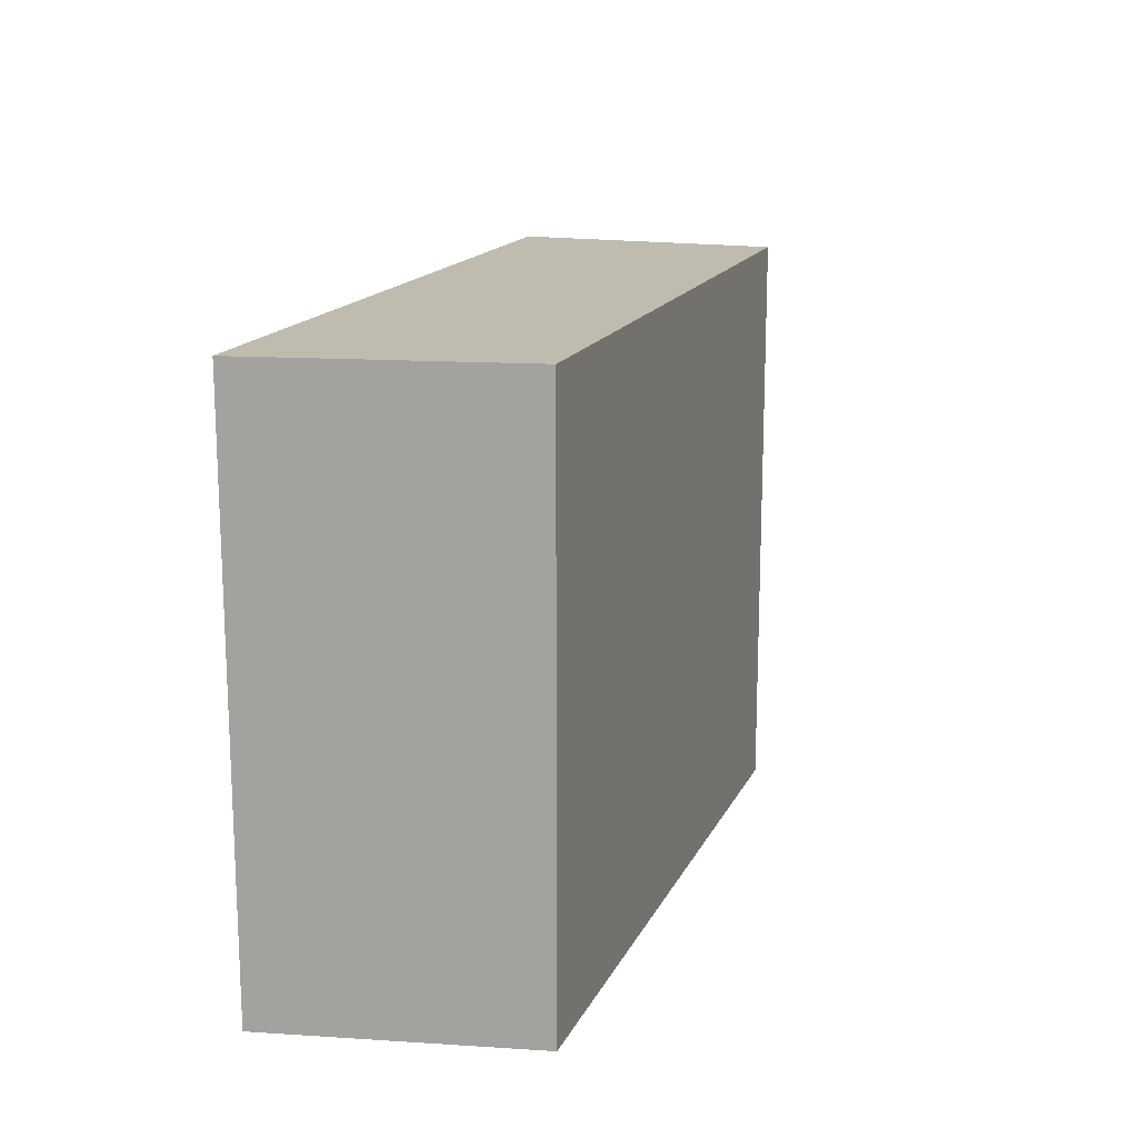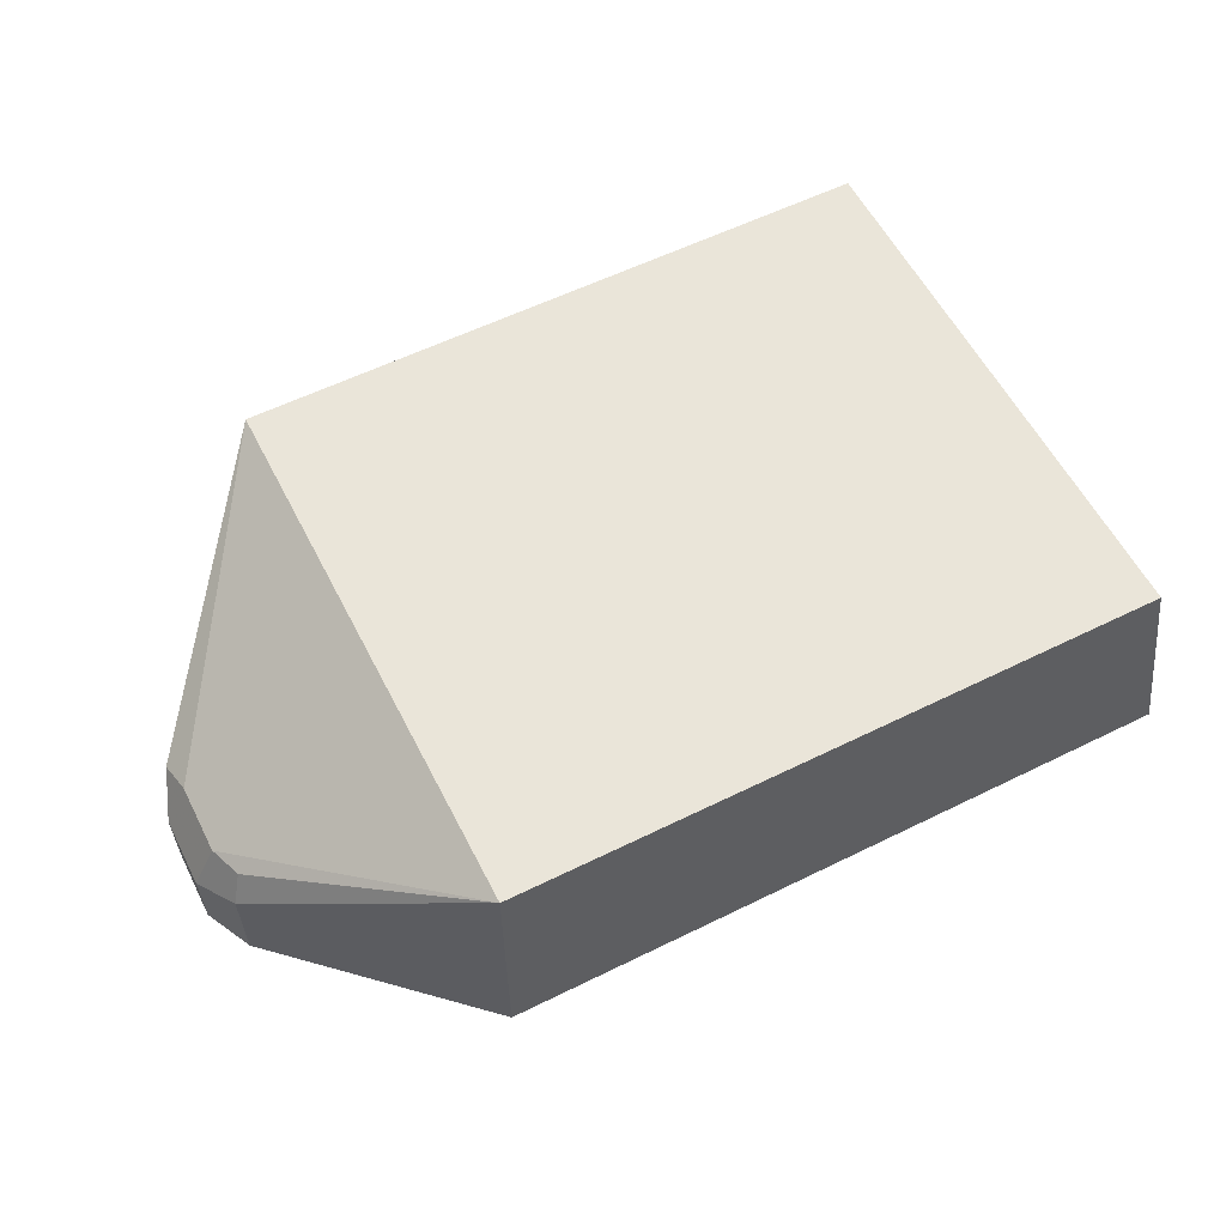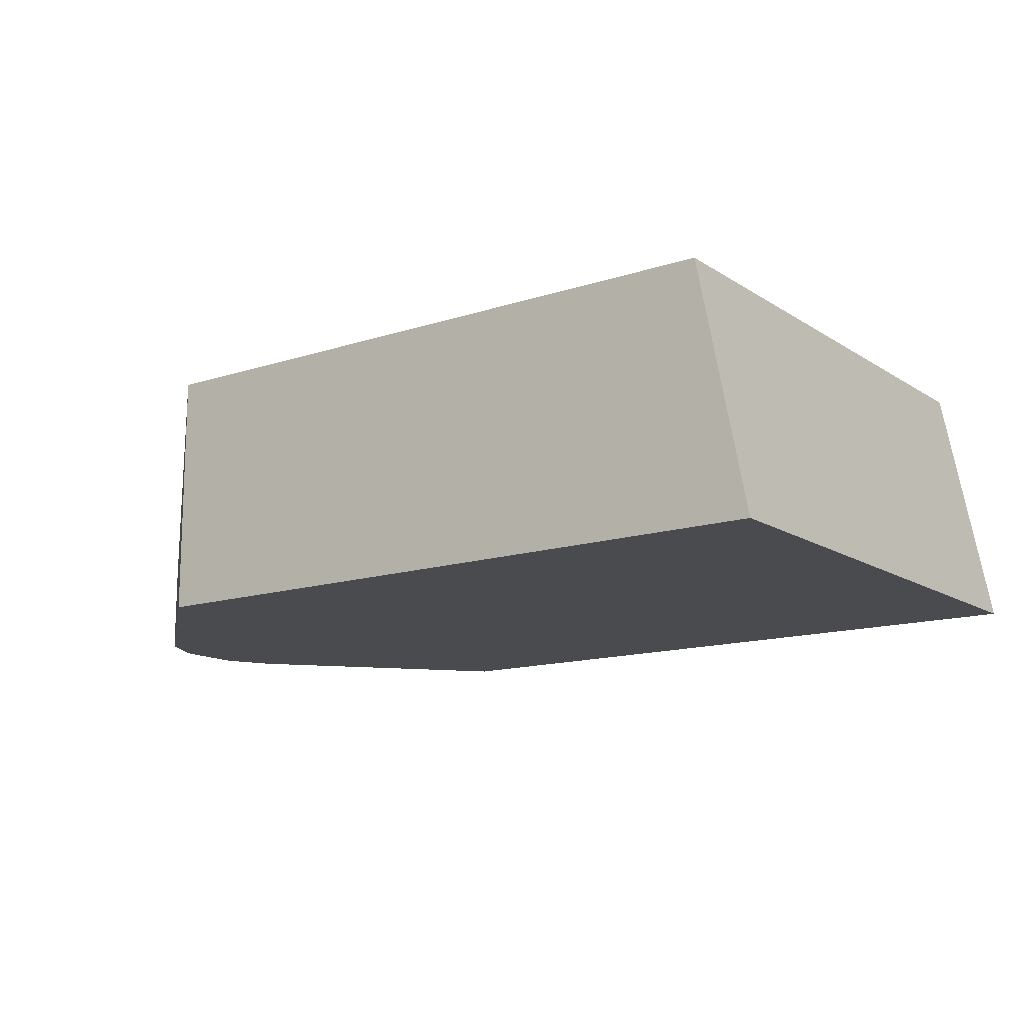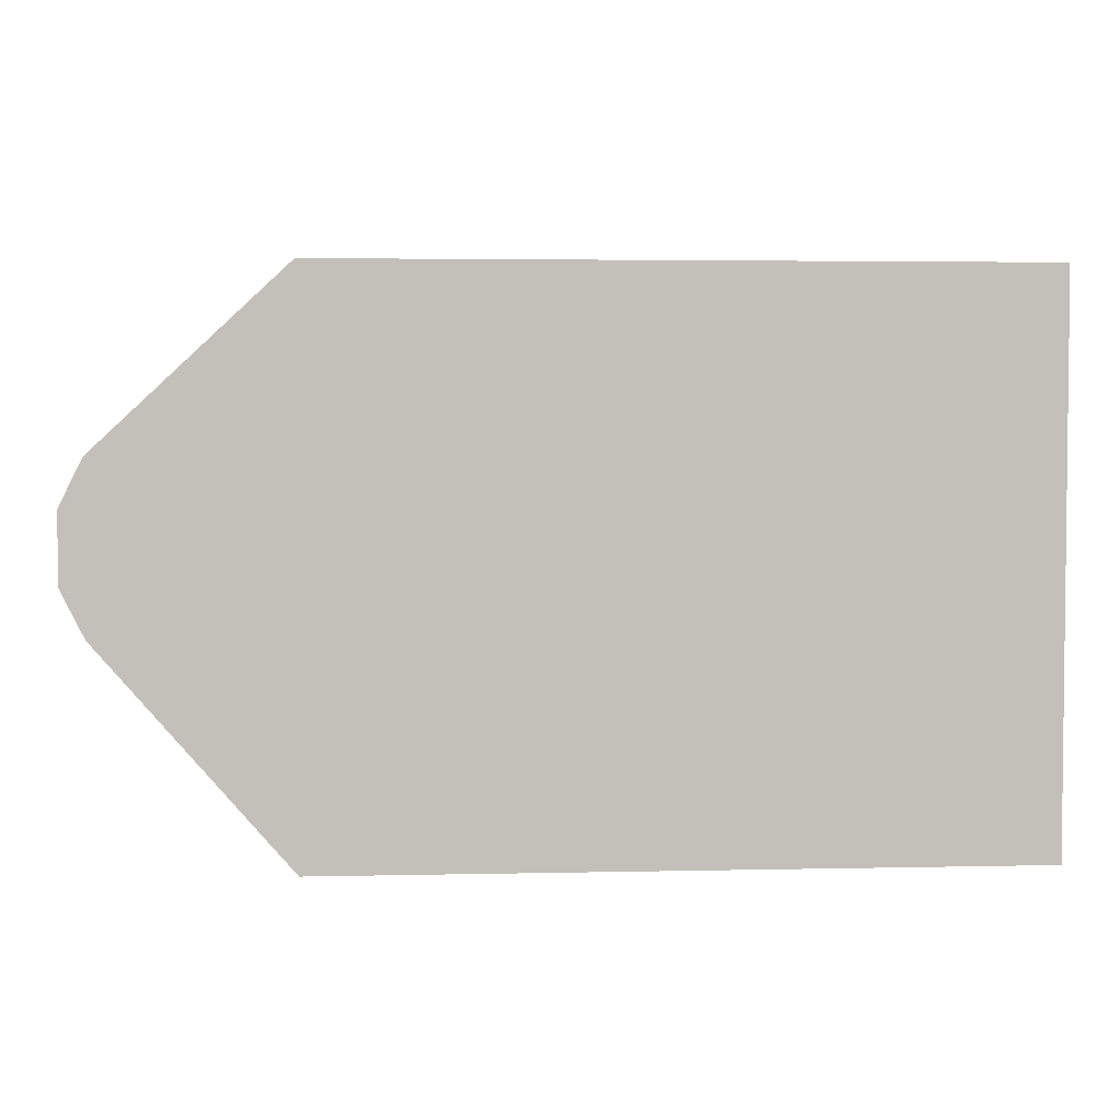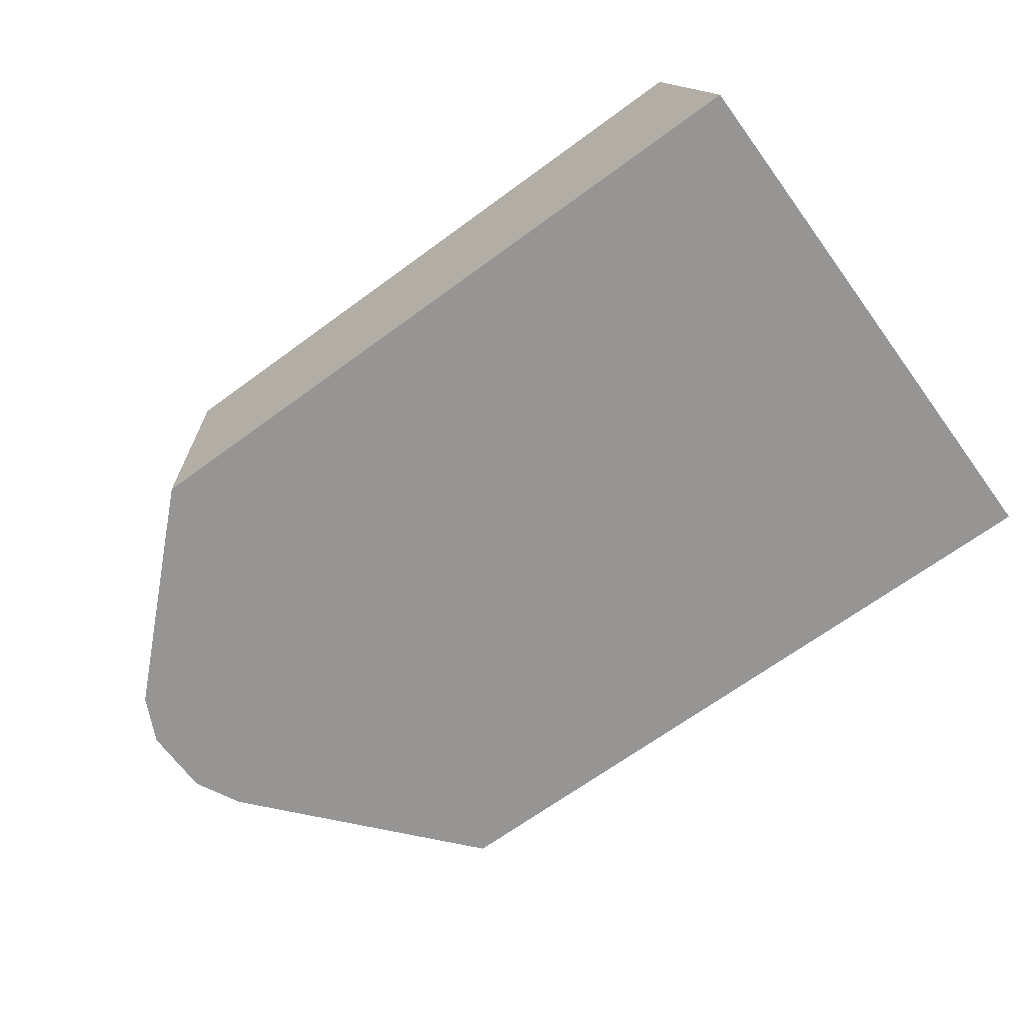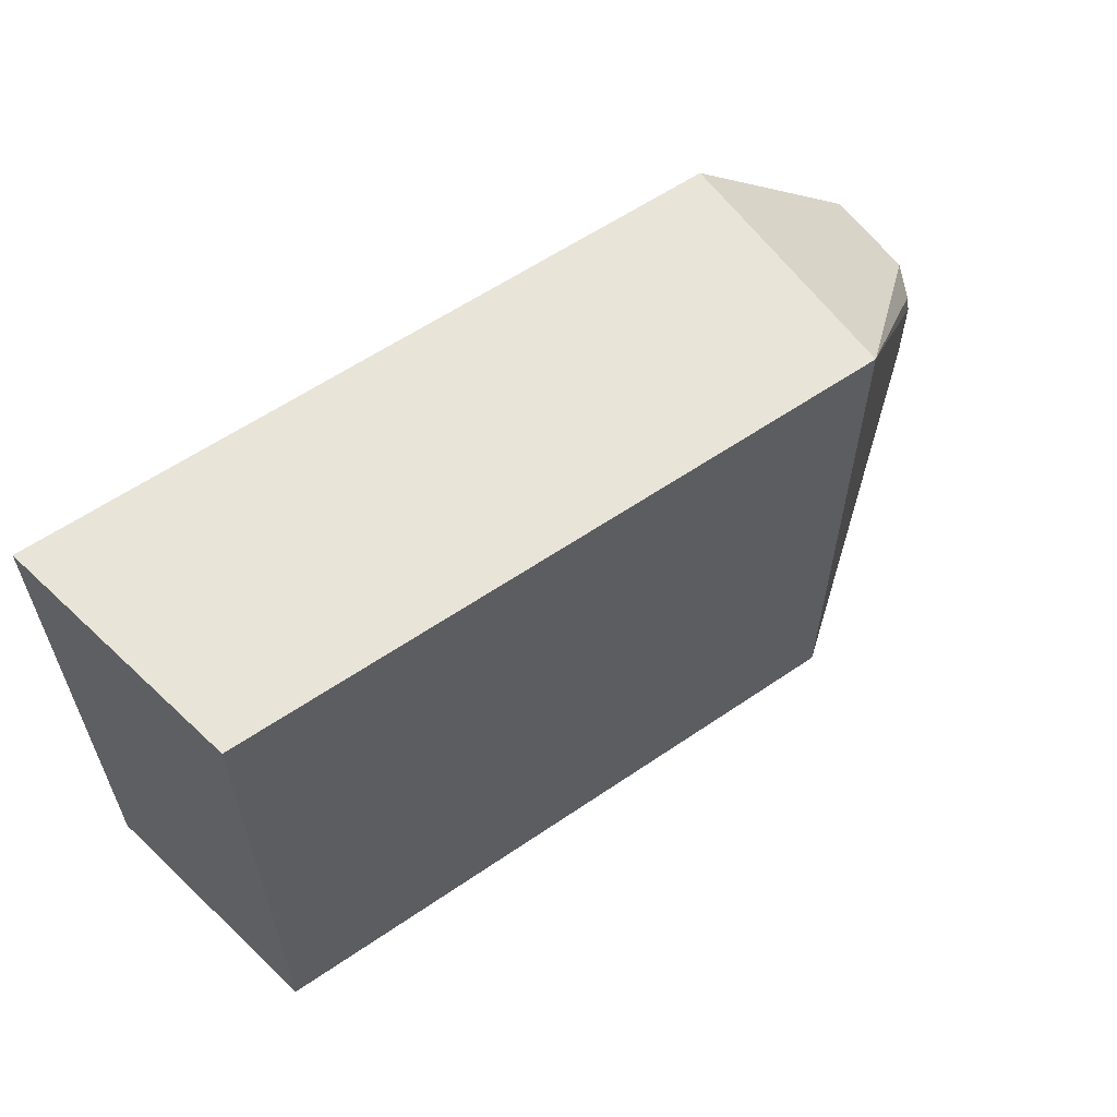
<metadata>
{"format":"obj","ext":"obj","renderer":"f3d","projection":"perspective","resolution":1024,"background":"white","views":[{"elev":16.0,"azim":-71.5,"up":"+Y"},{"elev":58.2,"azim":153.0,"up":"+Z"},{"elev":-13.8,"azim":-144.1,"up":"+Z"},{"elev":3.6,"azim":175.7,"up":"+Y"},{"elev":-67.6,"azim":-143.7,"up":"+Z"},{"elev":59.8,"azim":-35.0,"up":"+Y"}]}
</metadata>
<code>
v 0.3813 -0.02732 0.07442
v 0.3817 -0.02732 0.0793
v 0.3719 -0.02729 0.07442
v 0.7436 -0.02732 0.07442
v 0.398 -0.02732 0.2081
v 0.3719 0.2663 0.07442
v 0.8428 0.08678 0.07442
v 0.7436 -0.02732 0.2081
v 0.398 0.2663 0.2081
v 0.7432 0.2663 0.07442
v 0.8552 0.1115 0.07442
v 0.8552 0.1116 0.1116
v 0.8428 0.08678 0.1116
v 0.8459 0.09296 0.1301
v 0.8428 0.1116 0.1363
v 0.7436 0.2663 0.2081
v 0.7436 0.2663 0.1055
v 0.7436 0.2663 0.07442
v 0.8552 0.1487 0.07442
v 0.8552 0.1487 0.1116
v 0.8428 0.1487 0.1363
v 0.8366 0.1673 0.1394
v 0.8428 0.1735 0.1239
v 0.8428 0.1735 0.07442
f 12 20 21
f 8 13 14
f 8 14 15
f 8 15 21
f 8 21 16
f 10 17 18
f 11 19 12
f 12 19 20
f 12 21 15
f 21 23 22
f 12 14 13
f 16 21 22
f 16 22 23
f 16 23 24
f 16 24 17
f 17 24 18
f 19 24 20
f 20 23 21
f 20 24 23
f 7 12 13
f 12 15 14
f 7 11 12
f 6 9 16
f 6 16 17
f 1 2 3
f 6 17 10
f 1 6 10
f 1 10 18
f 1 18 24
f 1 24 19
f 1 19 11
f 1 11 7
f 1 7 4
f 1 3 6
f 1 8 5
f 1 4 8
f 5 8 16
f 4 13 8
f 4 7 13
f 5 16 9
f 3 5 9
f 2 5 3
f 1 5 2
f 3 9 6

</code>
